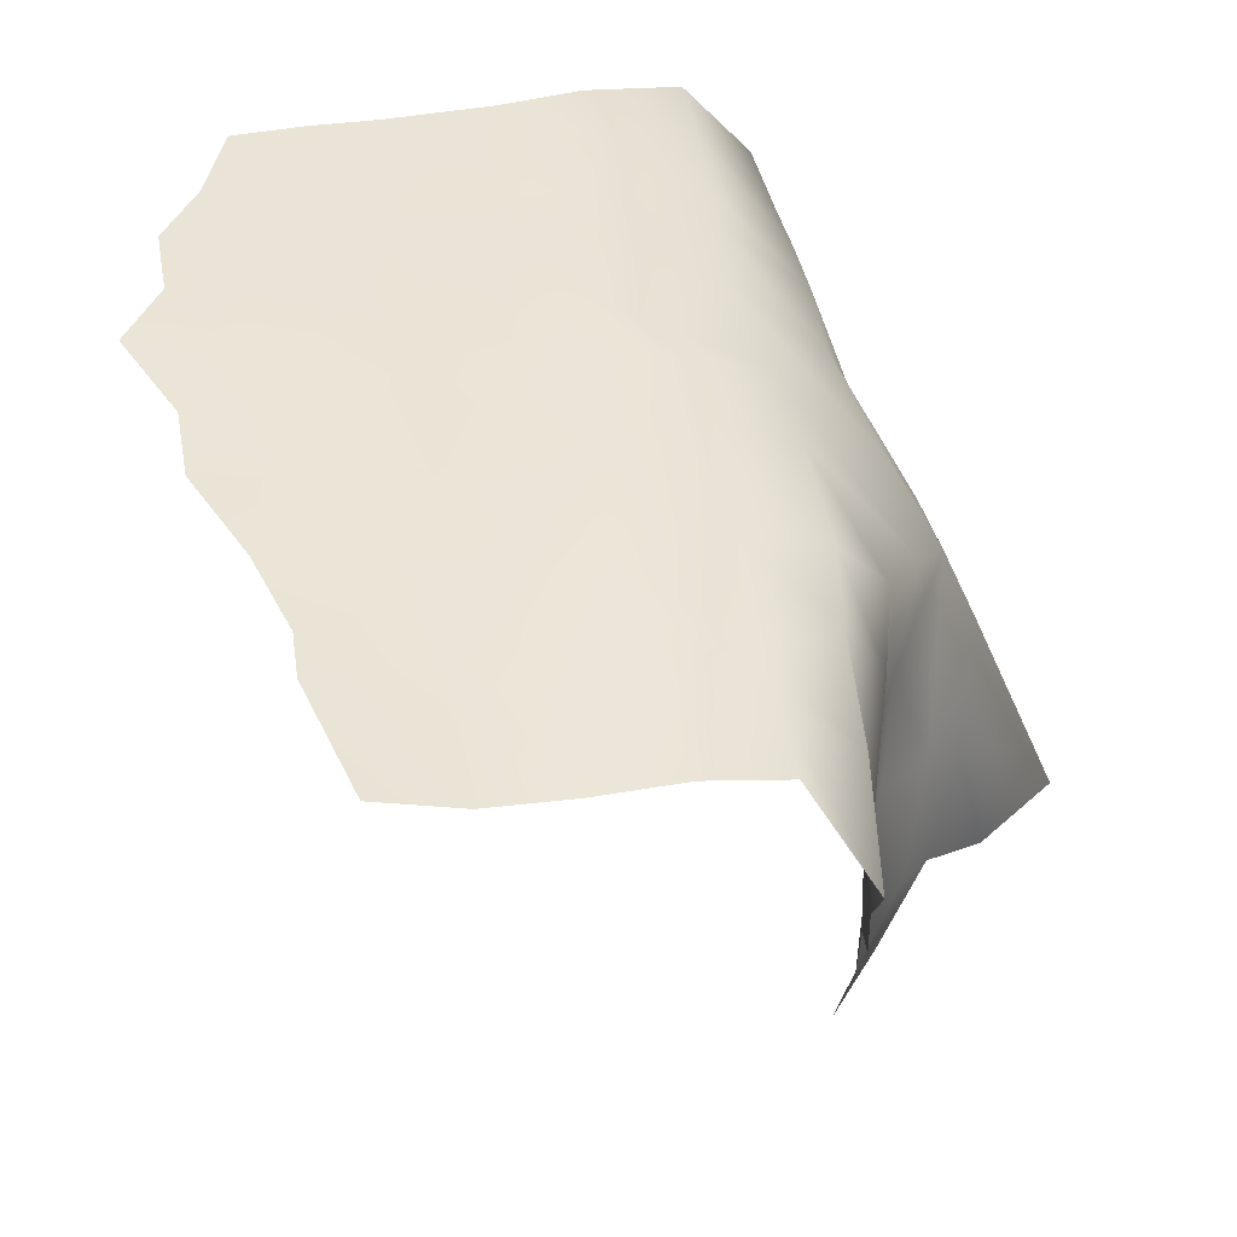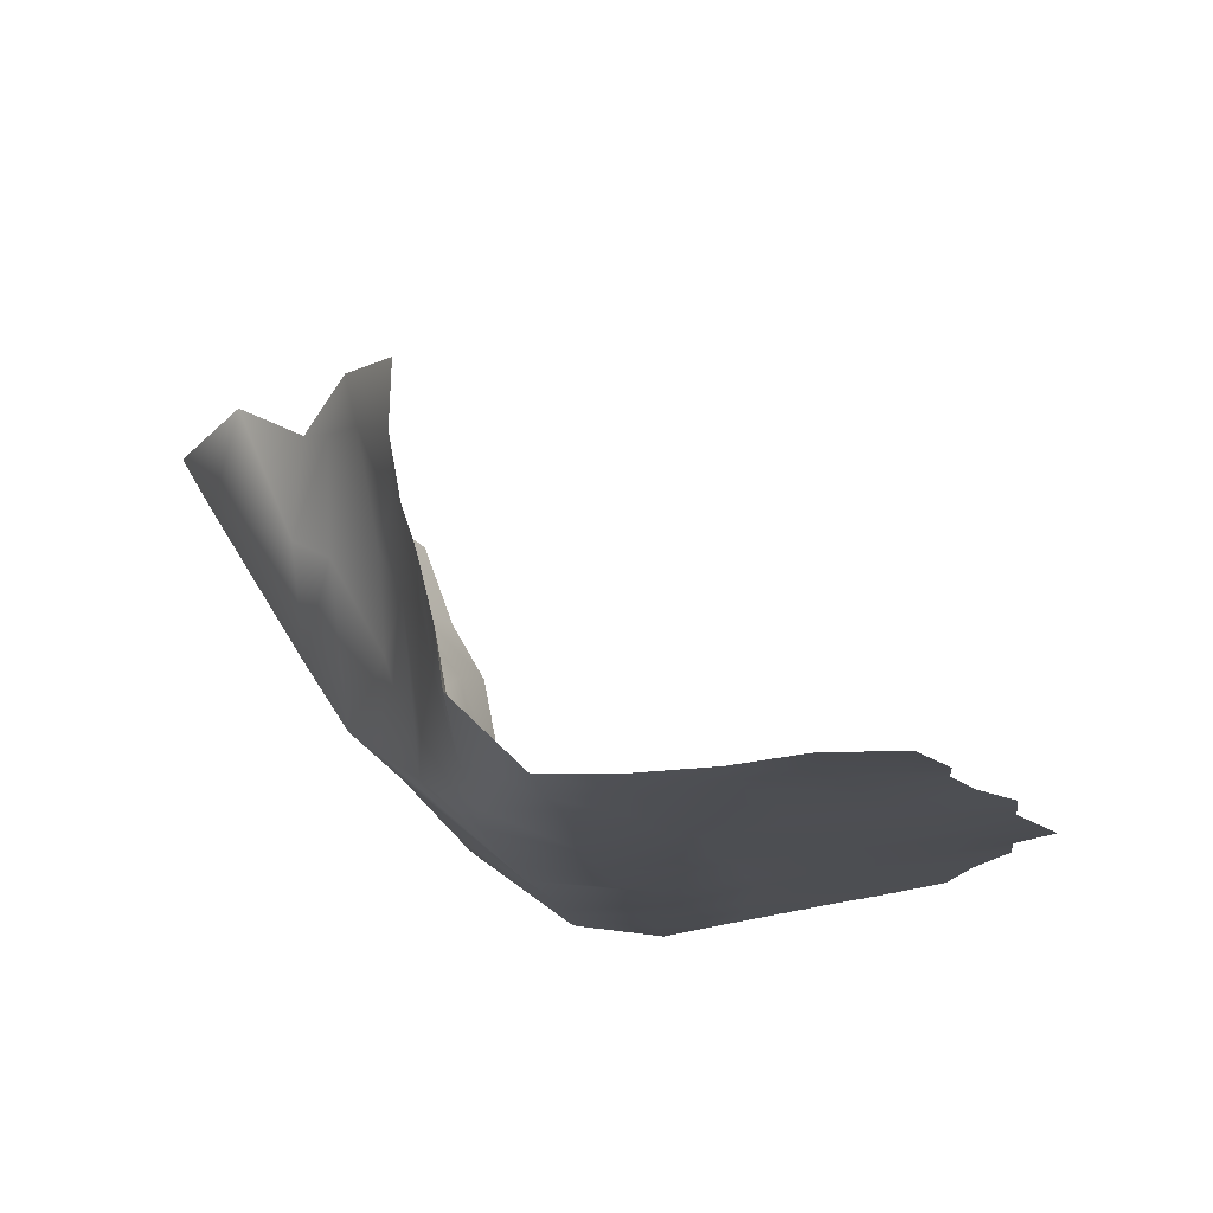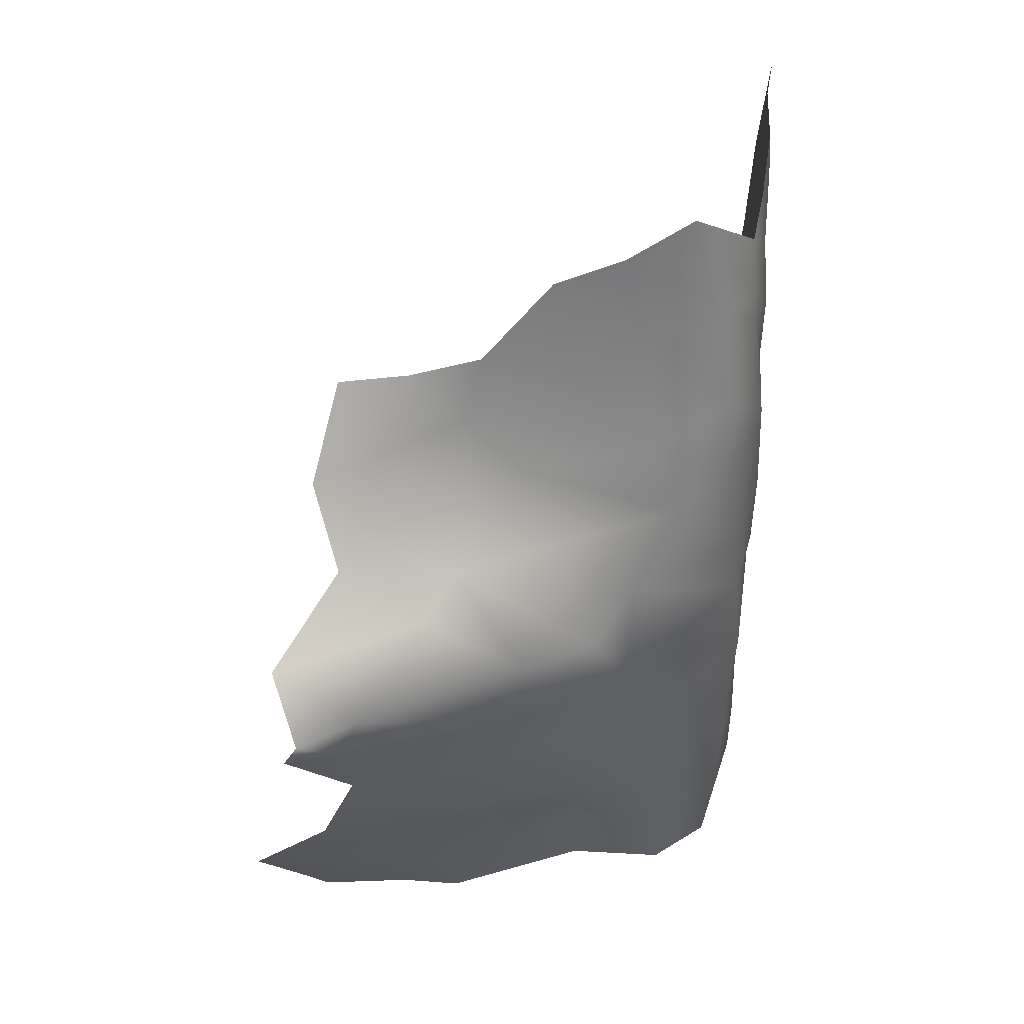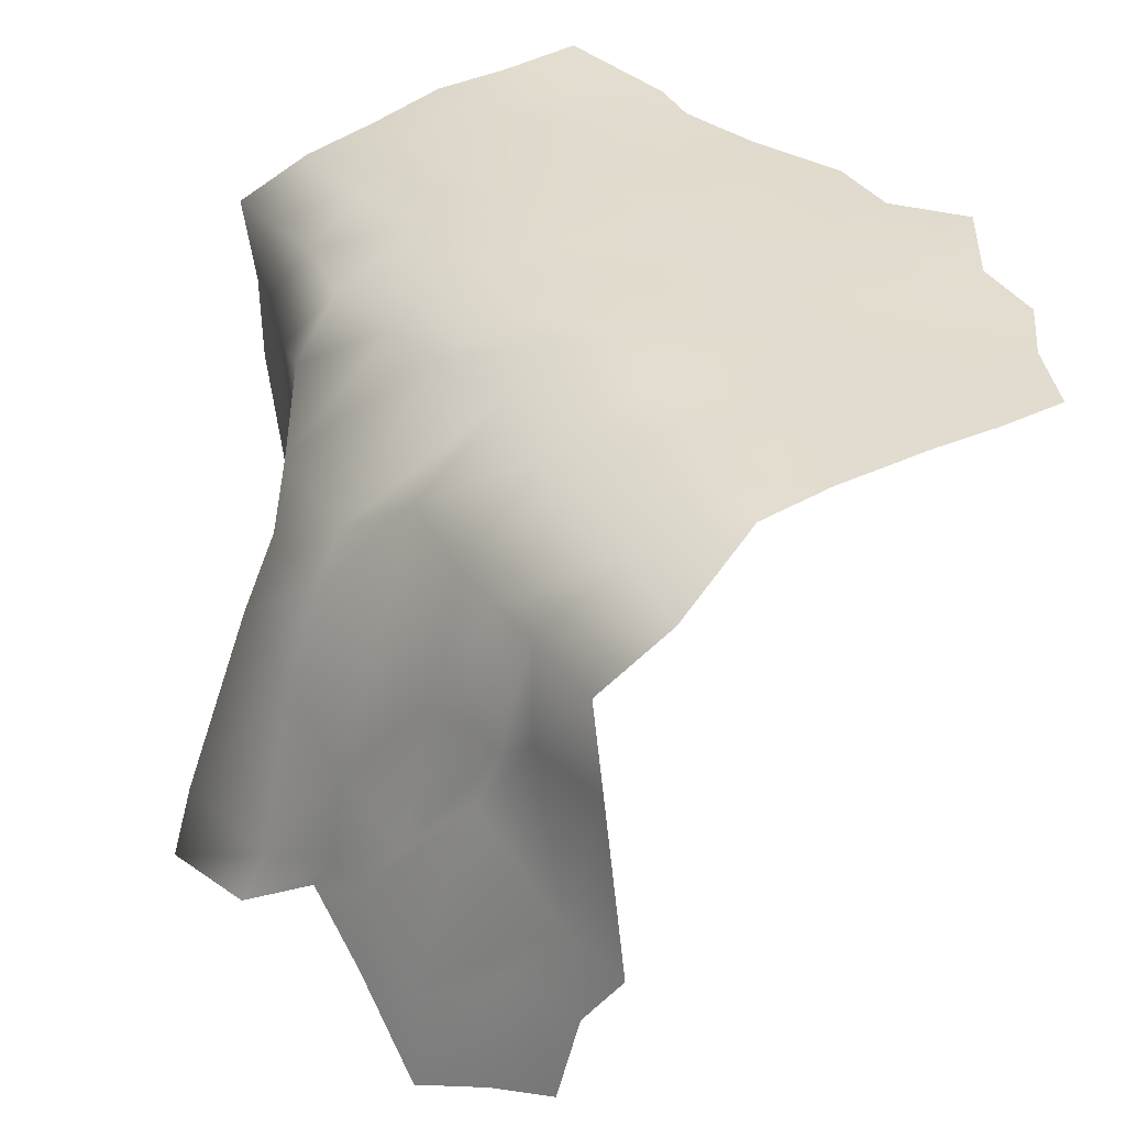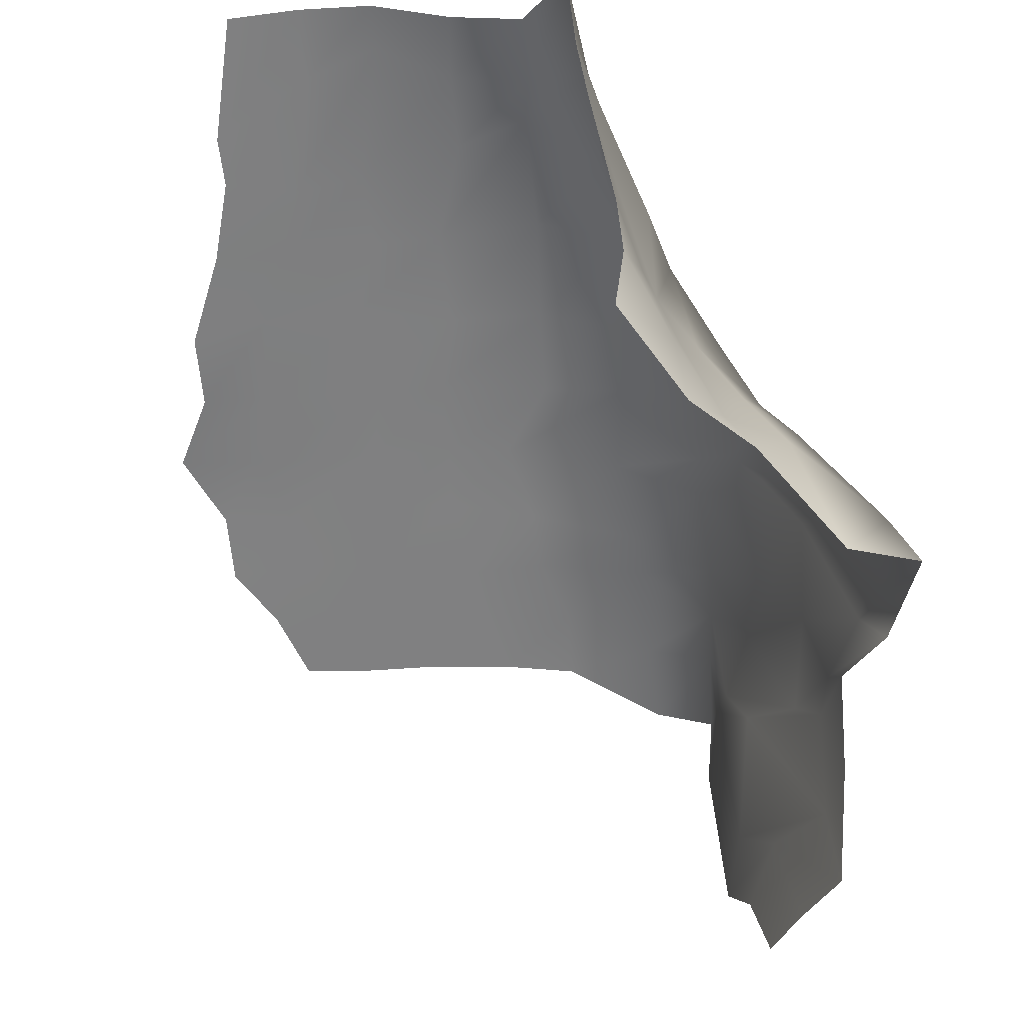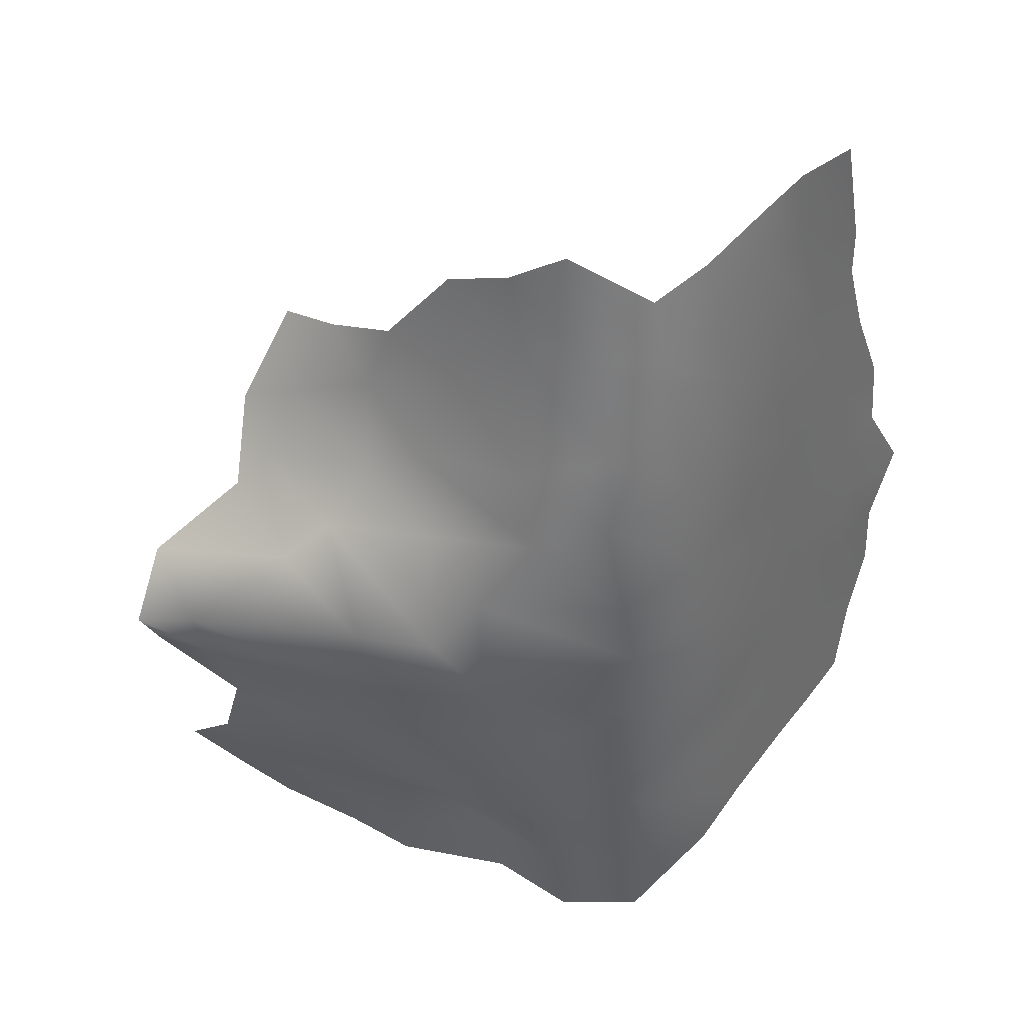
<metadata>
{"format":"obj","ext":"obj","renderer":"f3d","projection":"perspective","resolution":1024,"background":"white","views":[{"elev":43.5,"azim":-2.6,"up":"+Y"},{"elev":74.3,"azim":169.7,"up":"+Z"},{"elev":37.1,"azim":89.1,"up":"+Z"},{"elev":33.8,"azim":159.0,"up":"+Y"},{"elev":-60.0,"azim":12.8,"up":"+Y"},{"elev":36.9,"azim":125.1,"up":"+Z"}]}
</metadata>
<code>
g default
v 1.093 -12.83 9.017
v 2.462 -13.65 6.257
v 3.932 -12.91 4.05
v 5.771 -14.95 1.66
v 7.692 -14.18 0.3488
v 6.384 -14.73 -1.486
v 4.98 -12.79 -3.793
v 4.568 -13.8 -6.215
v 3.871 -16.15 -8.311
v 2.541 -14.9 -10.32
v 1.397 -14.13 -11.94
v 1.496 -10.69 9.501
v 2.348 -11.79 7.126
v 3.24 -12.5 4.974
v 4.788 -10.42 2.688
v 7.05 -12.4 0.7373
v 5.754 -13.13 -1.79
v 4.597 -11.78 -4.424
v 4.168 -11.58 -5.793
v 3.774 -13.64 -7.809
v 2.049 -11.63 -10.07
v 0.9279 -11.44 -12.34
v 1.48 -8.549 10.04
v 1.802 -9.128 8.039
v 2.373 -8.834 5.507
v 3.775 -9.411 3.768
v 5.093 -7.356 1.132
v 4.702 -8.005 -1.441
v 4.181 -9.247 -3.954
v 3.449 -9.907 -6.588
v 1.913 -7.977 -7.958
v 0.9556 -9.374 -11.35
v 0.208 -9.638 -13.32
v 1.247 -6.453 12.44
v 1.468 -6.085 9.303
v 1.931 -7.28 6.299
v 2.721 -6.274 4.077
v 4.169 -5.136 1.146
v 3.807 -5.523 -1.232
v 3.487 -7.42 -3.748
v 2.375 -5.981 -6.306
v 1.344 -6.329 -8.128
v 0.8864 -5.584 -9.171
v 0.1575 -5.4 -11.77
v 1.119 -4.365 13.16
v 1.365 -3.815 11.05
v 2.04 -3.214 7.136
v 2.311 -2.6 4.959
v 3.323 -3.966 2.766
v 2.986 -4.007 -0.974
v 1.687 -2.364 -3.033
v 1.504 -2.552 -5.828
v 1.23 -2.541 -7.481
v 0.8982 -2.507 -9.128
v 0.448 -2.526 -11.74
v 1.16 -2.416 14.46
v 1.128 -1.585 11.16
v 0.9062 -0.9239 7.969
v 0.9705 -0.9188 5.478
v 0.4507 -0.5046 2.246
v 0.01713 -0.3021 0.08753
v -0.8288 2e-06 -2.806
v -0.9028 -0.188 -5.399
v -0.8403 -0.2956 -6.756
v -1.187 -0.4148 -9.776
v -1.358 -0.7335 -12.17
v -0.4894 -0.5038 12.88
v -0.7517 -0.316 10.9
v -1.101 -0.1707 9.651
v -1.538 0.2713 6.062
v -2.146 0.4133 2.924
v -2.548 0.3868 0.3122
v -4.252 0.5461 -1.744
v -3.935 0.4024 -4.244
v -4.148 0.4142 -6.155
v -3.644 0.3617 -8.389
v -3.984 0.3512 -10.51
v -2.604 -0.04273 13.26
v -3.037 0.1873 11.32
v -3.34 0.4109 9.025
v -4.639 0.5296 6.152
v -4.956 0.4686 3.346
v -5.799 0.4861 1.081
v -6.118 0.4752 -1.273
v -6.5 0.4649 -3.222
v -6.263 0.4527 -5.969
v -6.589 0.4472 -7.496
v -6.174 0.4116 -9.848
v -4.861 0.3513 13.99
v -5.048 0.4419 12.64
v -6.501 0.5133 8.614
v -6.655 0.5217 6.379
v -7.712 0.5505 4.271
v -7.816 0.5439 1.297
v -8.529 0.5461 -0.9063
v -8.461 0.5234 -2.894
v -9.189 0.5143 -5.093
v -8.683 0.4764 -7.918
v -9.042 0.472 -9.273
v -7.031 0.4761 14.31
v -7.34 0.5384 12.13
v -8.614 0.5906 8.61
v -9.632 0.6092 6.568
v -10.77 0.6437 4.482
v -11.48 0.6423 1.848
v -12.46 0.6369 -0.3983
v -11.83 0.5972 -2.629
v -11.77 0.5751 -4.489
v -11.6 0.5422 -6.823
v -10.91 0.5107 -9.017
v -9.21 0.8731 14.37
v -10.55 0.7078 10.76
v -10.69 0.632 9.301
v -11.67 0.6389 6.943
v -13.15 0.6628 4.317
v -13.44 0.655 2.141
v -14.86 1.007 -0.03002
v -14 0.7145 -2.291
v -14.28 0.6254 -4.442
v -13.36 0.5814 -6.338
v -12.83 0.5504 -8.615
g MSH_env_grass_hanging_b group4
f 1 2 13 12
f 2 3 14 13
f 3 4 15 14
f 4 5 16 15
f 5 6 17 16
f 6 7 18 17
f 7 8 19 18
f 8 9 20 19
f 9 10 21 20
f 10 11 22 21
f 12 13 24 23
f 13 14 25 24
f 14 15 26 25
f 15 16 27 26
f 16 17 28 27
f 17 18 29 28
f 18 19 30 29
f 19 20 31 30
f 20 21 32 31
f 21 22 33 32
f 23 24 35 34
f 24 25 36 35
f 25 26 37 36
f 26 27 38 37
f 27 28 39 38
f 28 29 40 39
f 29 30 41 40
f 30 31 42 41
f 31 32 43 42
f 32 33 44 43
f 34 35 46 45
f 35 36 47 46
f 36 37 48 47
f 37 38 49 48
f 38 39 50 49
f 39 40 51 50
f 40 41 52 51
f 41 42 53 52
f 42 43 54 53
f 43 44 55 54
f 45 46 57 56
f 46 47 58 57
f 47 48 59 58
f 48 49 60 59
f 49 50 61 60
f 50 51 62 61
f 51 52 63 62
f 52 53 64 63
f 53 54 65 64
f 54 55 66 65
f 56 57 68 67
f 57 58 69 68
f 58 59 70 69
f 59 60 71 70
f 60 61 72 71
f 61 62 73 72
f 62 63 74 73
f 63 64 75 74
f 64 65 76 75
f 65 66 77 76
f 67 68 79 78
f 68 69 80 79
f 69 70 81 80
f 70 71 82 81
f 71 72 83 82
f 72 73 84 83
f 73 74 85 84
f 74 75 86 85
f 75 76 87 86
f 76 77 88 87
f 78 79 90 89
f 79 80 91 90
f 80 81 92 91
f 81 82 93 92
f 82 83 94 93
f 83 84 95 94
f 84 85 96 95
f 85 86 97 96
f 86 87 98 97
f 87 88 99 98
f 89 90 101 100
f 90 91 102 101
f 91 92 103 102
f 92 93 104 103
f 93 94 105 104
f 94 95 106 105
f 95 96 107 106
f 96 97 108 107
f 97 98 109 108
f 98 99 110 109
f 100 101 112 111
f 101 102 113 112
f 102 103 114 113
f 103 104 115 114
f 104 105 116 115
f 105 106 117 116
f 106 107 118 117
f 107 108 119 118
f 108 109 120 119
f 109 110 121 120

</code>
